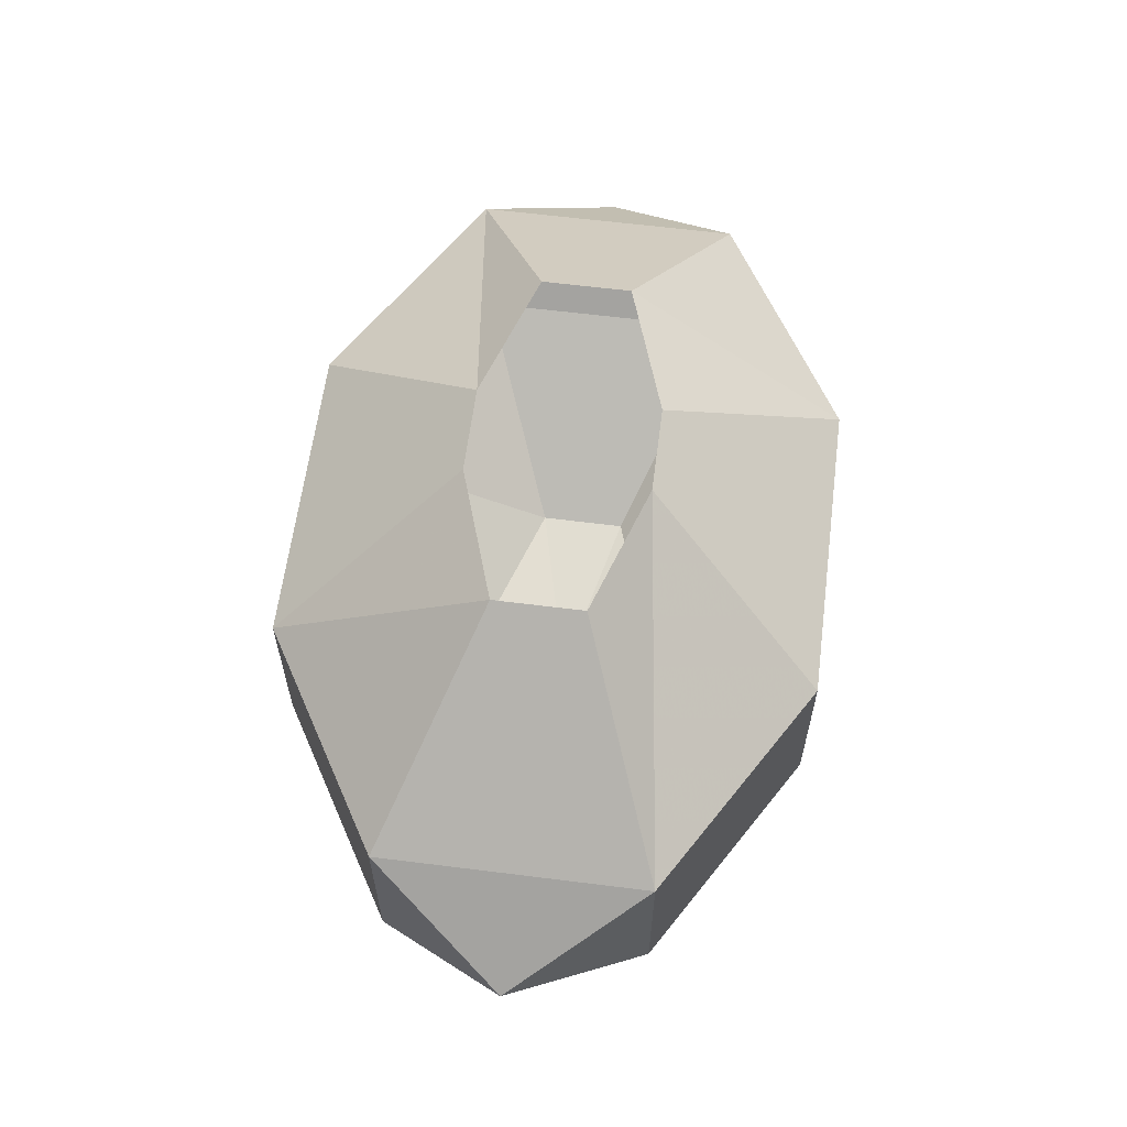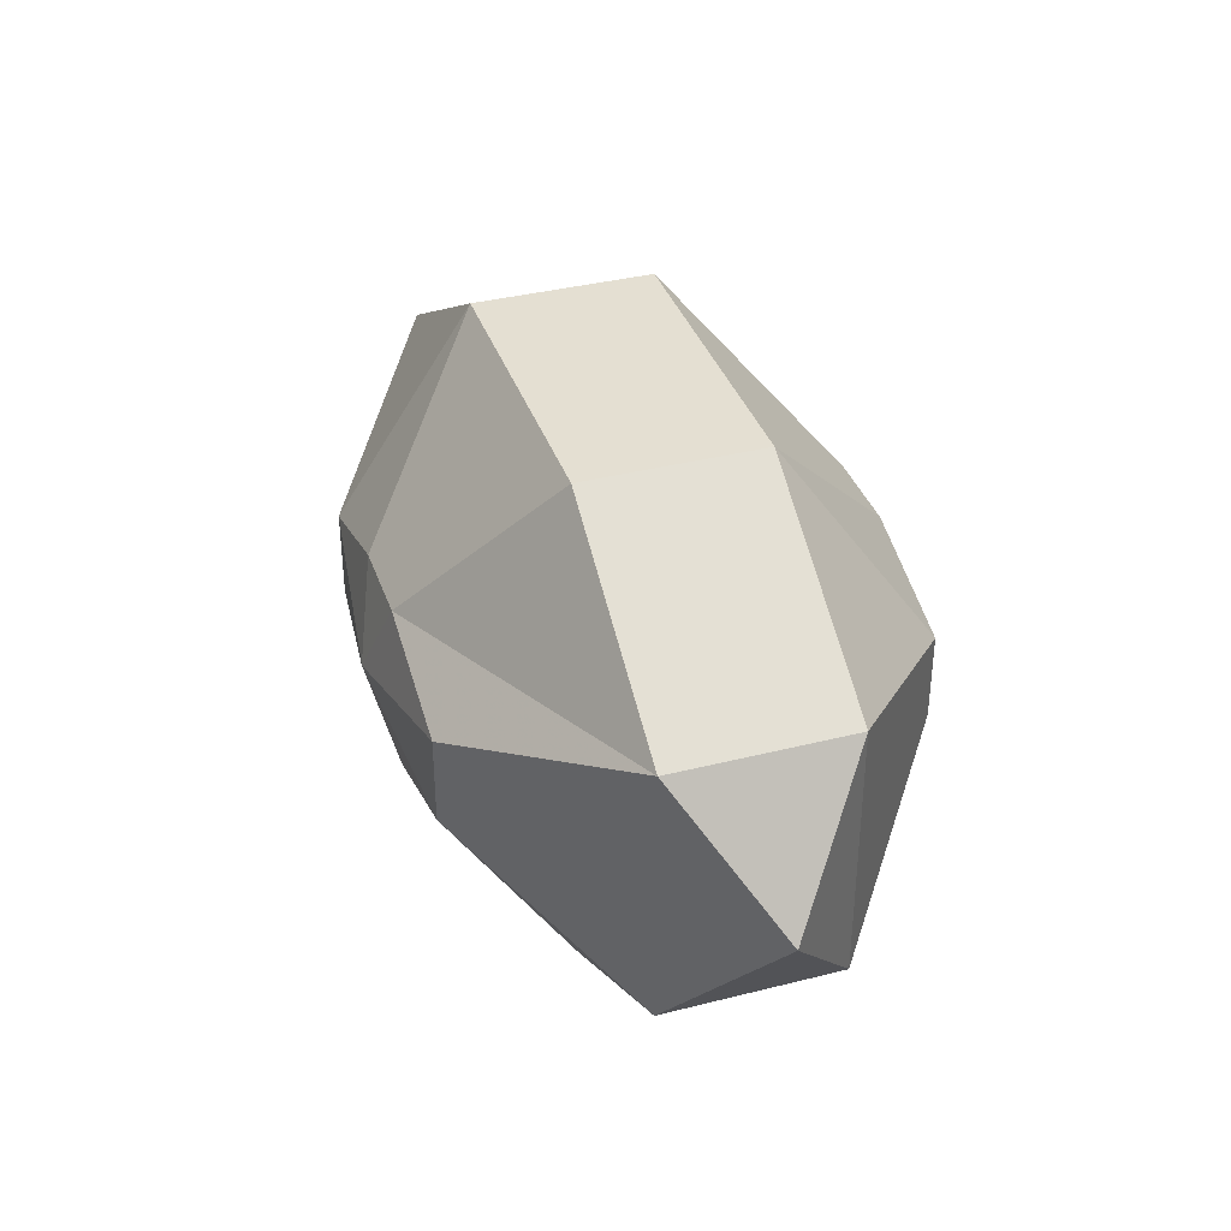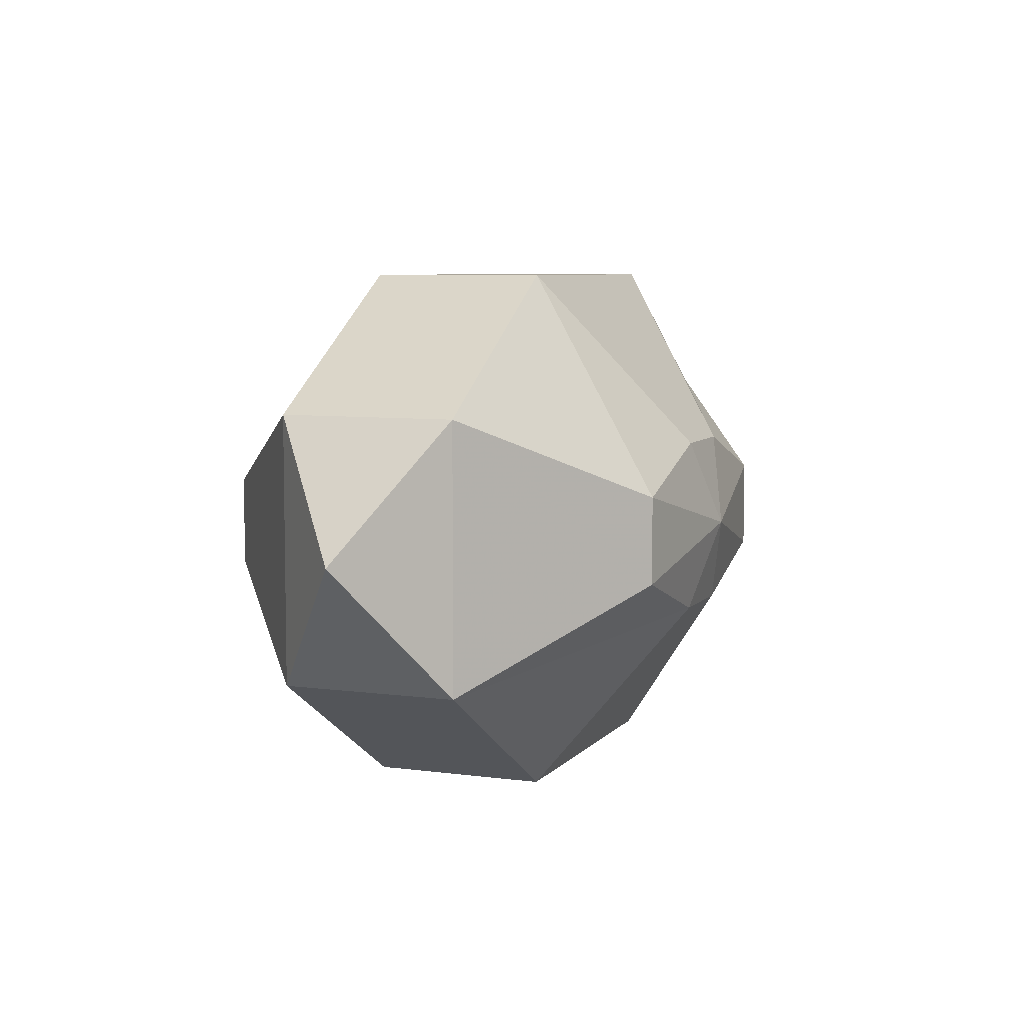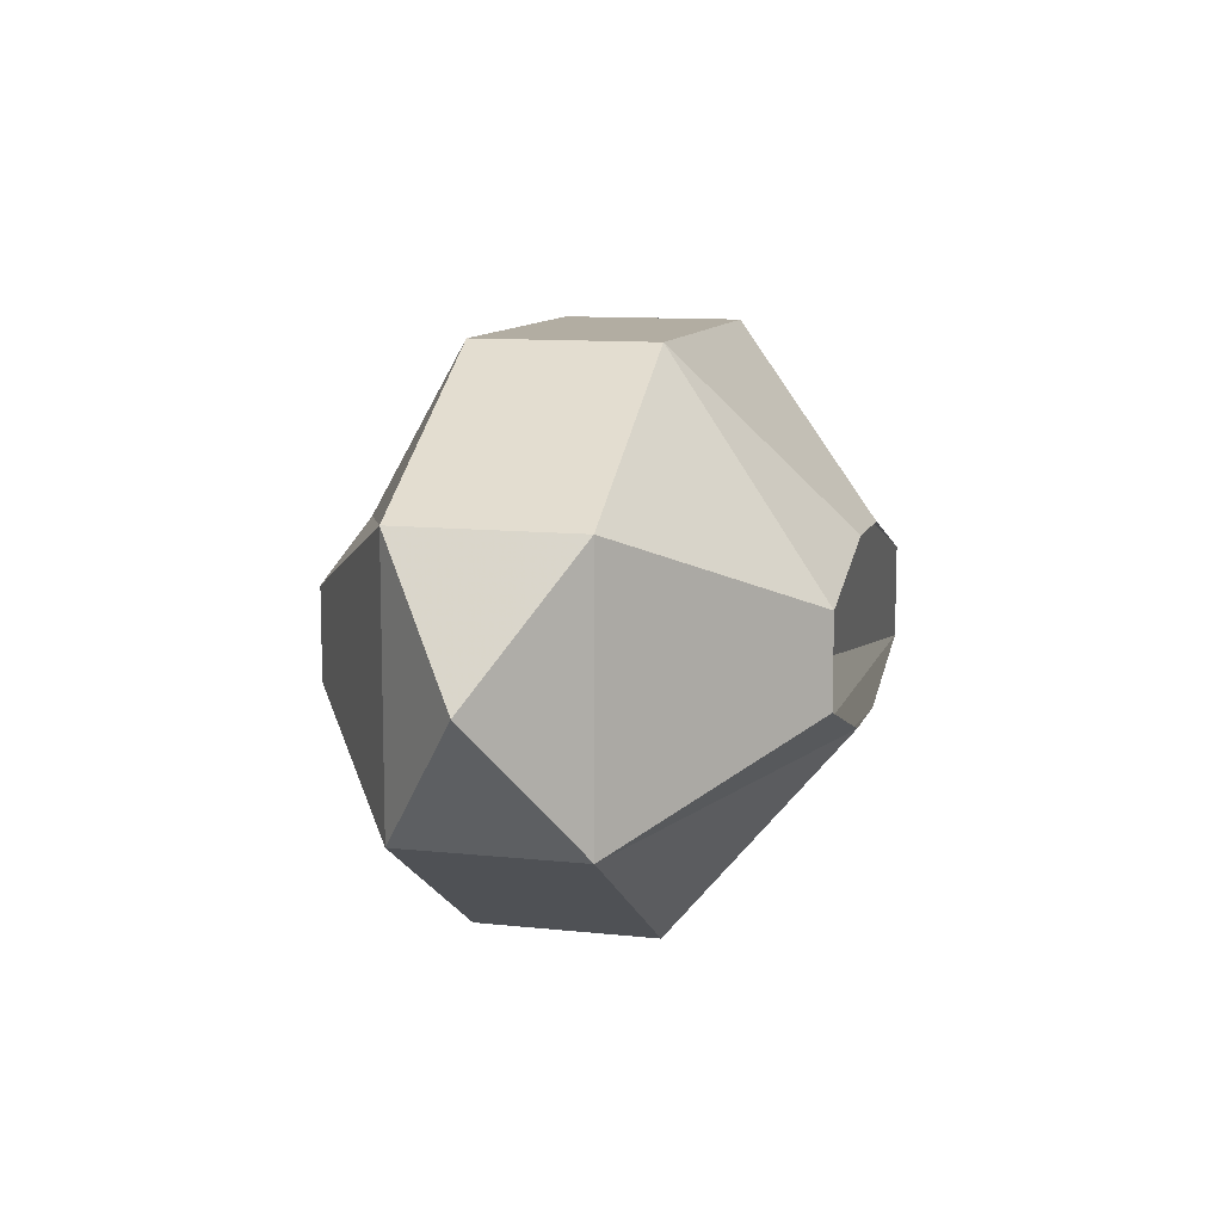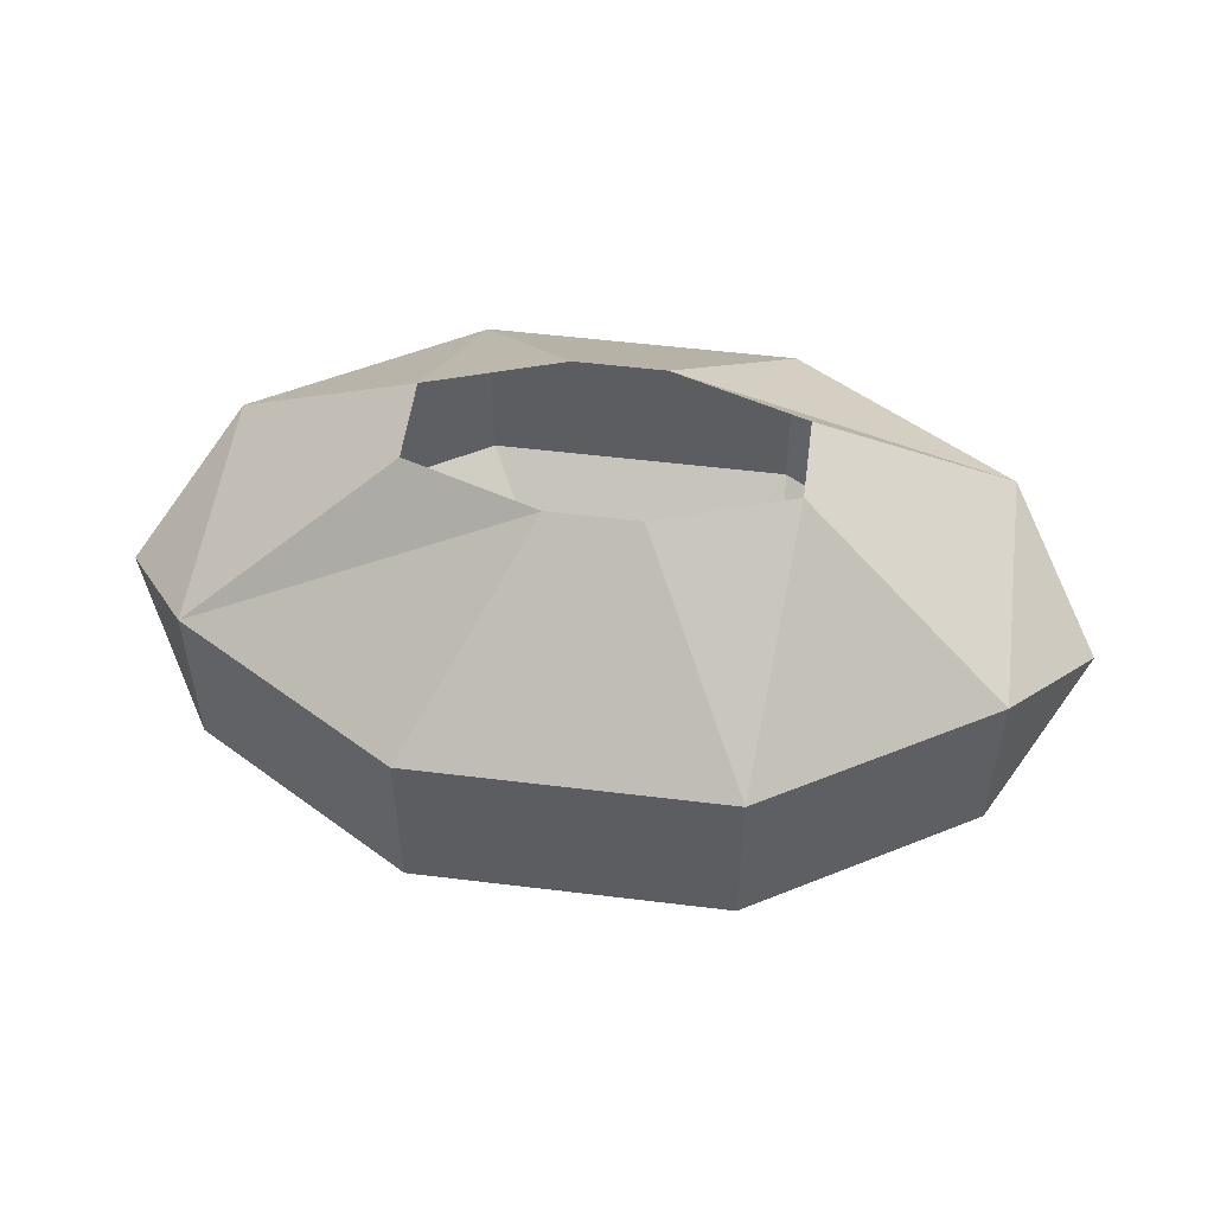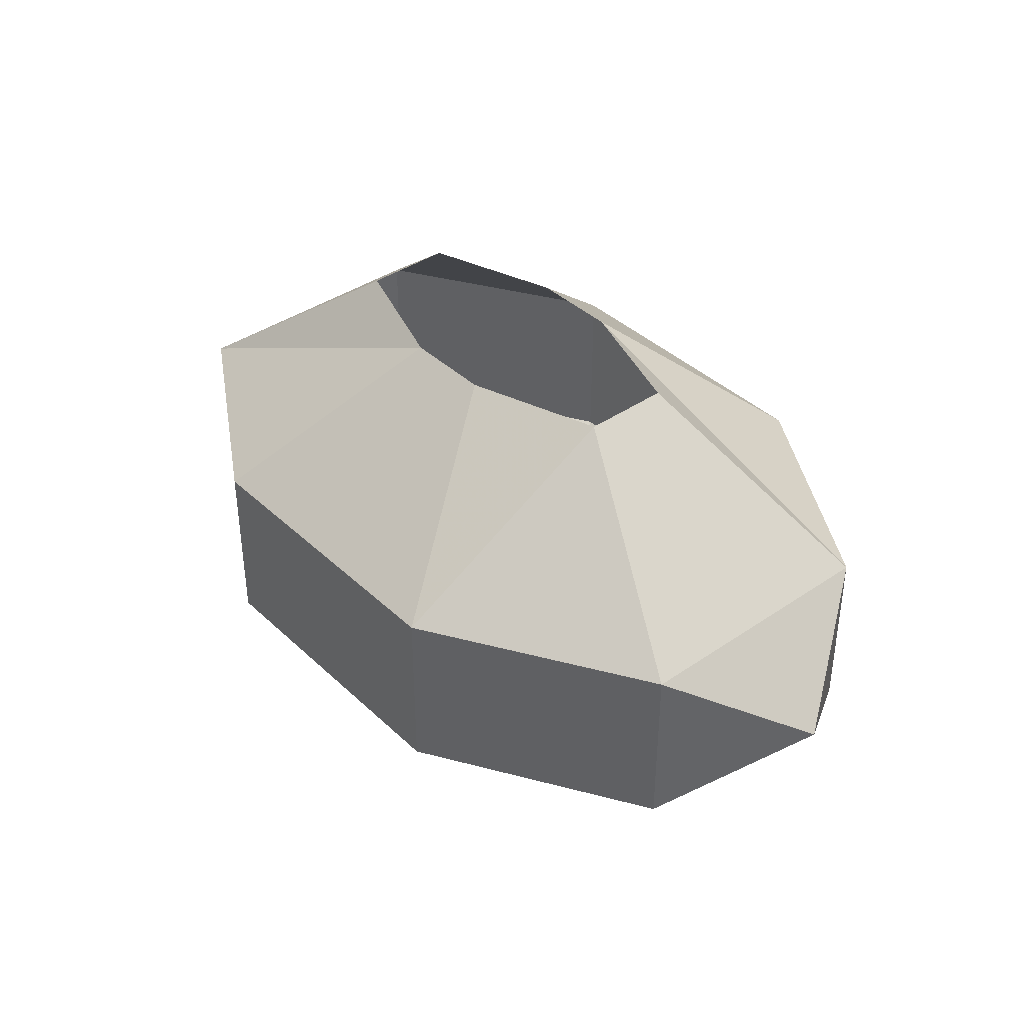
<metadata>
{"format":"obj","ext":"obj","renderer":"f3d","projection":"perspective","resolution":1024,"background":"white","views":[{"elev":61.4,"azim":-82.7,"up":"+Y"},{"elev":36.9,"azim":71.9,"up":"+Z"},{"elev":6.9,"azim":-68.5,"up":"+Z"},{"elev":10.6,"azim":105.2,"up":"+Z"},{"elev":52.7,"azim":7.5,"up":"+Y"},{"elev":39.3,"azim":-130.7,"up":"+Y"}]}
</metadata>
<code>
v -0.05469 -0.1172 0.09375
v 0.05469 -0.1172 0.09375
v 0.05469 -0.05469 0.09375
v -0.05469 -0.05469 0.09375
v -0.1328 -0.1172 0.04688
v -0.0625 -0.1641 0.01562
v -0.01562 -0.1641 0.03125
v 0.01562 -0.1641 0.03125
v 0.1328 -0.1172 0.04688
v 0.1328 -0.05469 0.04688
v 0.0625 0 0.01562
v 0.01562 0 0.03125
v -0.01562 0 0.03125
v -0.1328 -0.05469 0.04688
v -0.1641 -0.08594 0
v -0.1328 -0.1172 -0.04688
v -0.0625 -0.1641 -0.01562
v 0 -0.1719 0
v 0.0625 -0.1641 0.01562
v 0.1328 -0.1172 -0.04688
v 0.1641 -0.08594 0
v 0.1328 -0.05469 -0.04688
v 0.0625 0 -0.01562
v 0.05469 -0.1172 -0.09375
v 0.05469 -0.05469 -0.09375
v -0.05469 -0.1172 -0.09375
v -0.05469 -0.05469 -0.09375
v -0.01562 0 -0.03125
v 0.01562 0 -0.03125
v -0.1328 -0.05469 -0.04688
v -0.0625 0 -0.01562
v 0.0625 -0.1641 -0.01562
v 0.01562 -0.1641 -0.03125
v -0.01562 -0.1641 -0.03125
v -0.0625 0 0.01562
f 1 2 3
f 1 3 4
f 1 4 5
f 1 5 6
f 1 6 7
f 1 7 2
f 2 7 8
f 2 8 9
f 2 9 10
f 2 10 3
f 3 10 11
f 3 11 12
f 3 12 4
f 4 12 13
f 4 13 14
f 4 14 5
f 5 14 15
f 5 15 16
f 5 16 17
f 5 17 6
f 6 17 18
f 6 18 7
f 7 18 8
f 8 18 19
f 8 19 9
f 9 19 20
f 9 20 21
f 9 21 10
f 10 21 22
f 10 22 23
f 10 23 11
f 20 24 25
f 20 25 22
f 20 22 21
f 24 26 27
f 24 27 25
f 25 27 28
f 25 28 29
f 25 29 22
f 22 29 23
f 26 16 30
f 26 30 27
f 27 30 31
f 27 31 28
f 19 32 20
f 20 32 24
f 24 32 33
f 24 33 26
f 26 33 34
f 26 34 16
f 16 34 17
f 17 34 18
f 18 34 33
f 18 33 32
f 18 32 19
f 30 14 35
f 30 35 31
f 14 13 35
f 14 30 15
f 15 30 16

</code>
